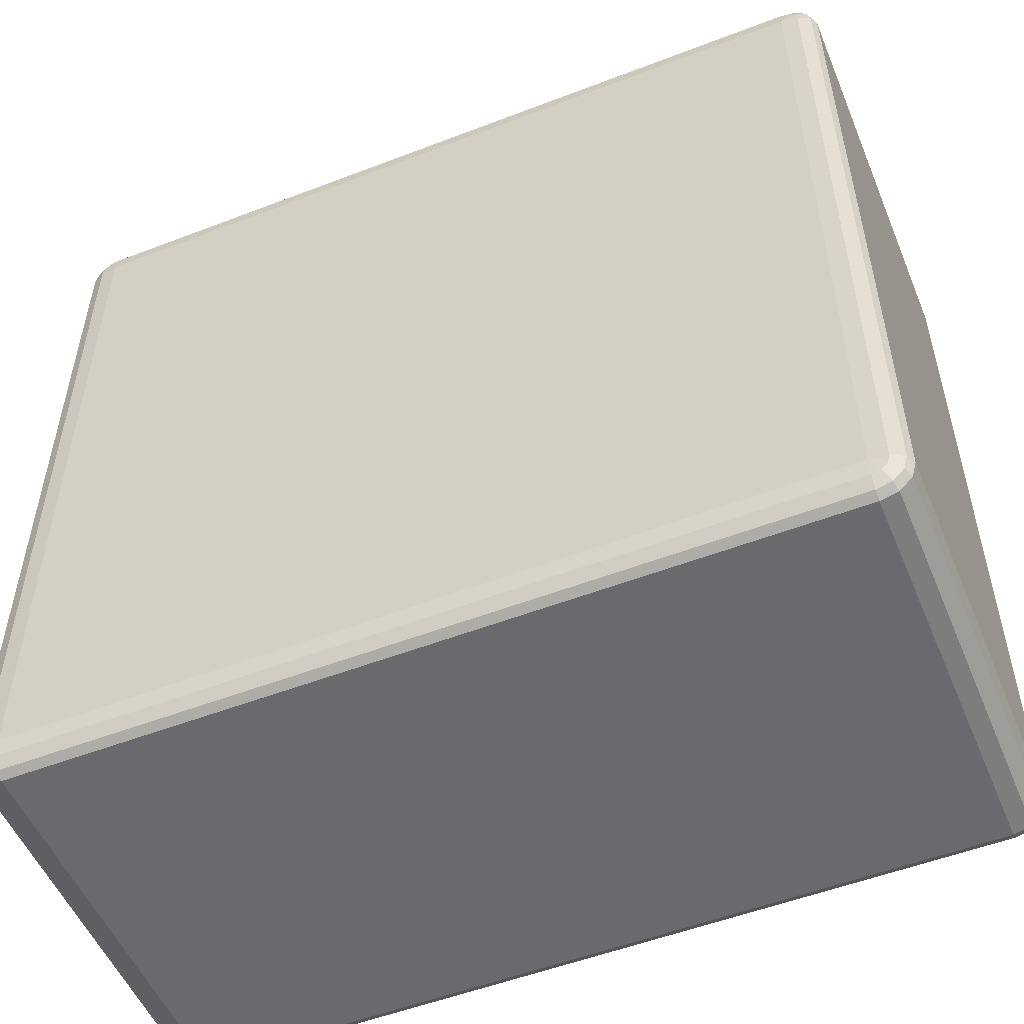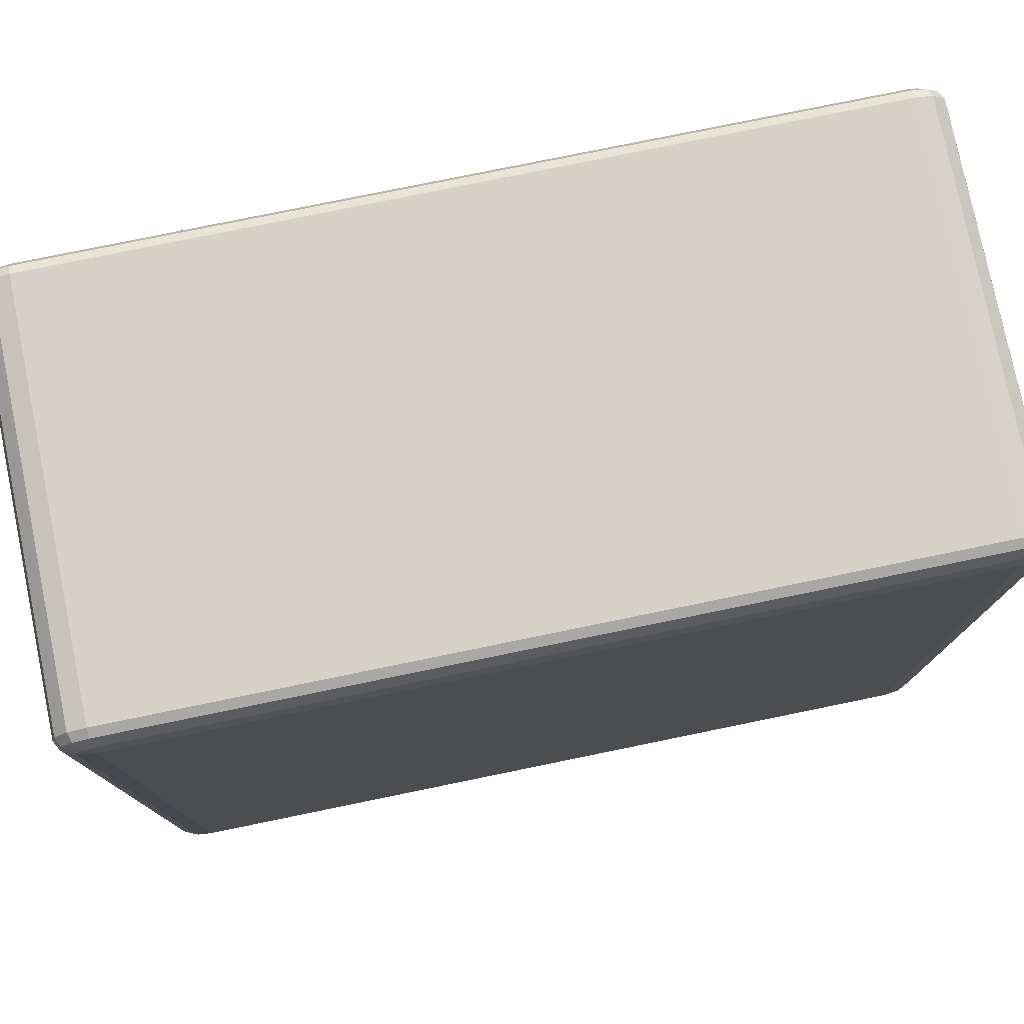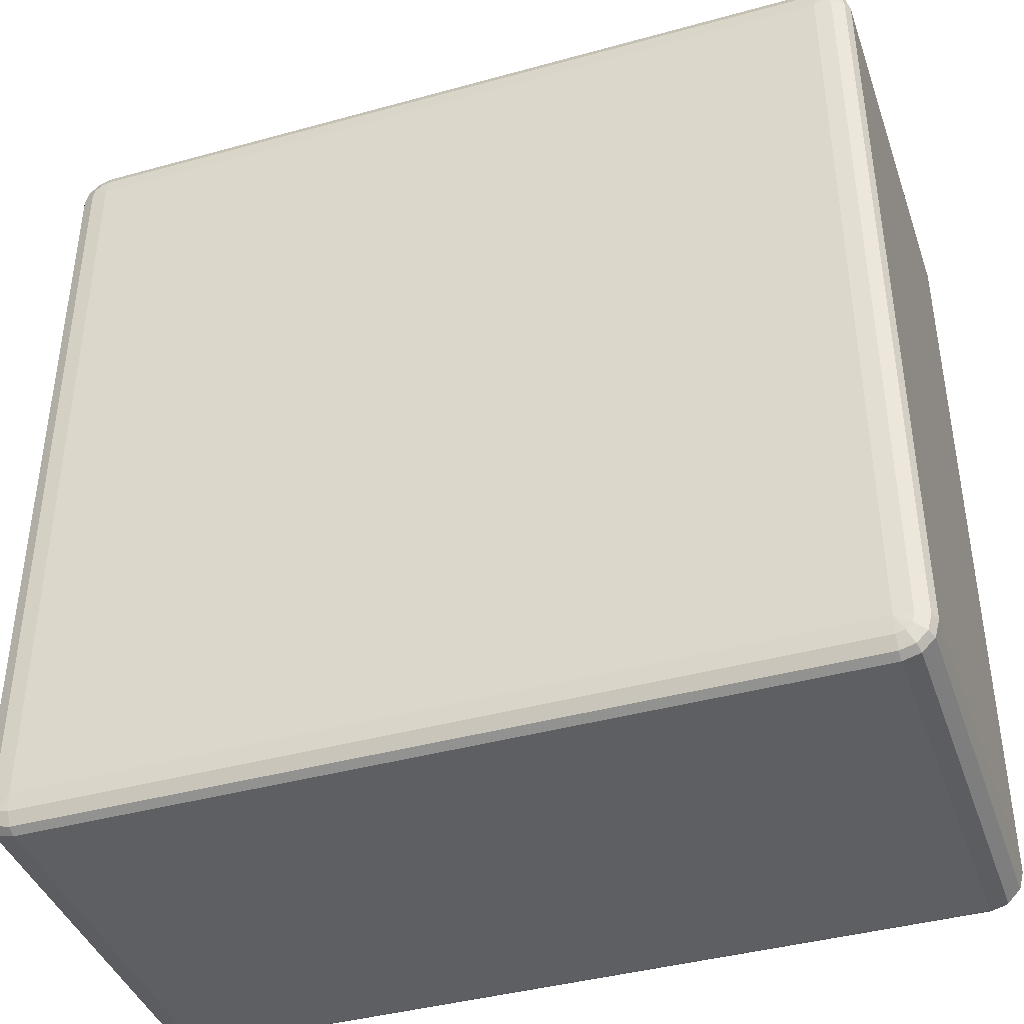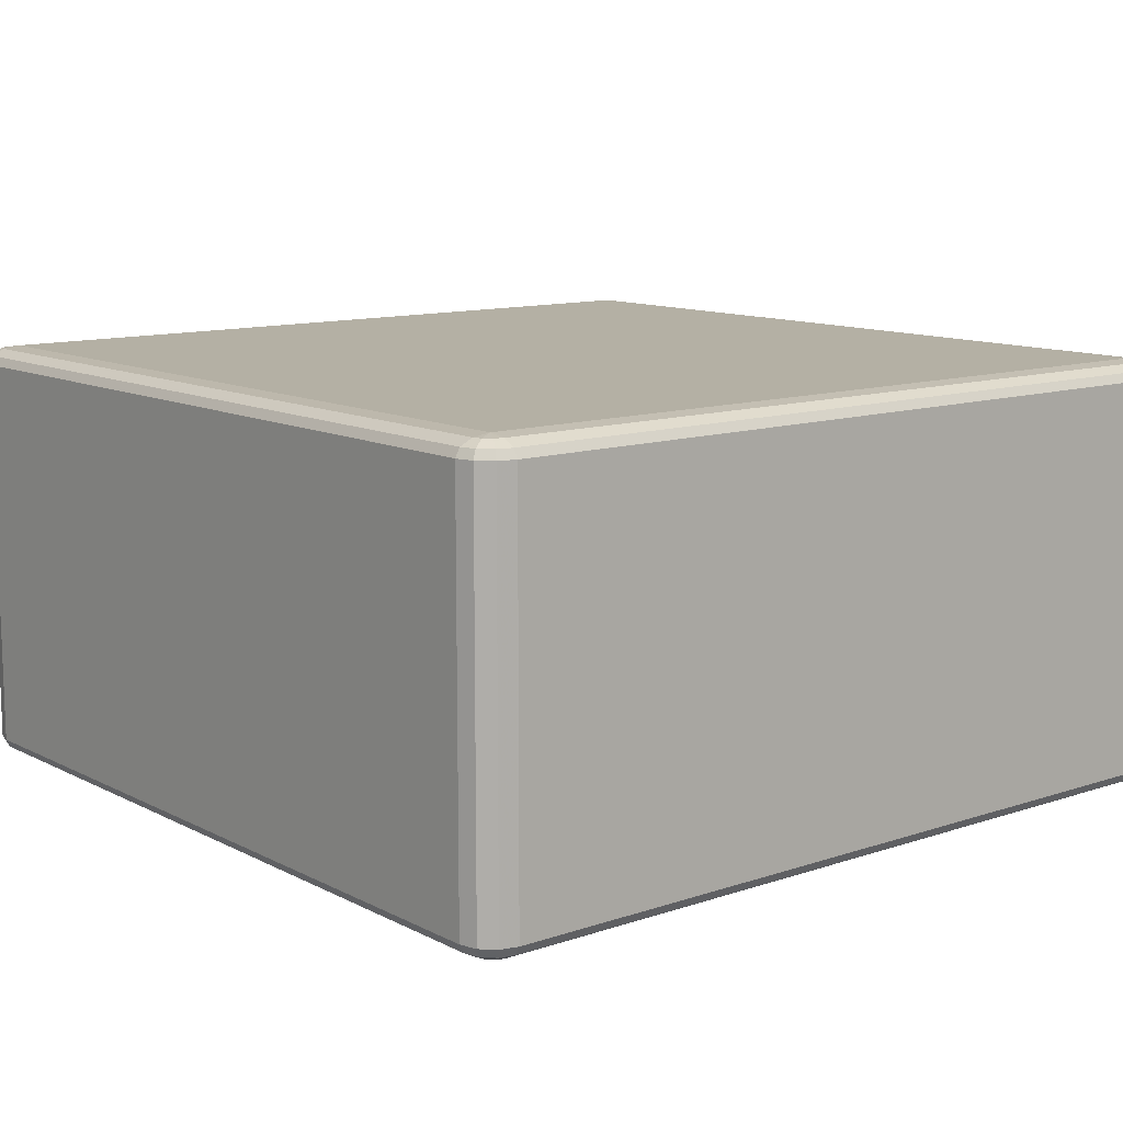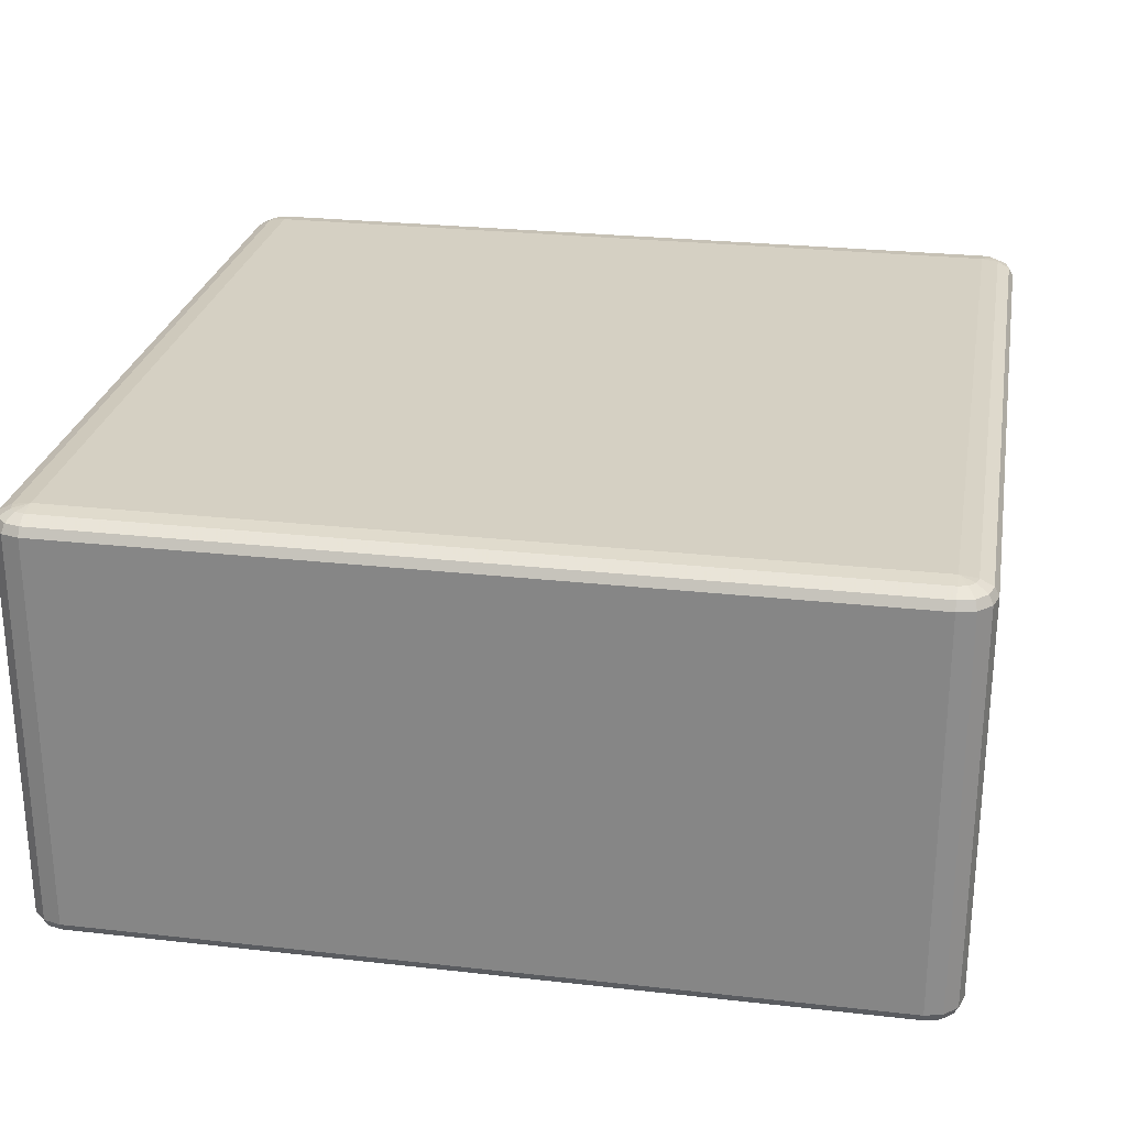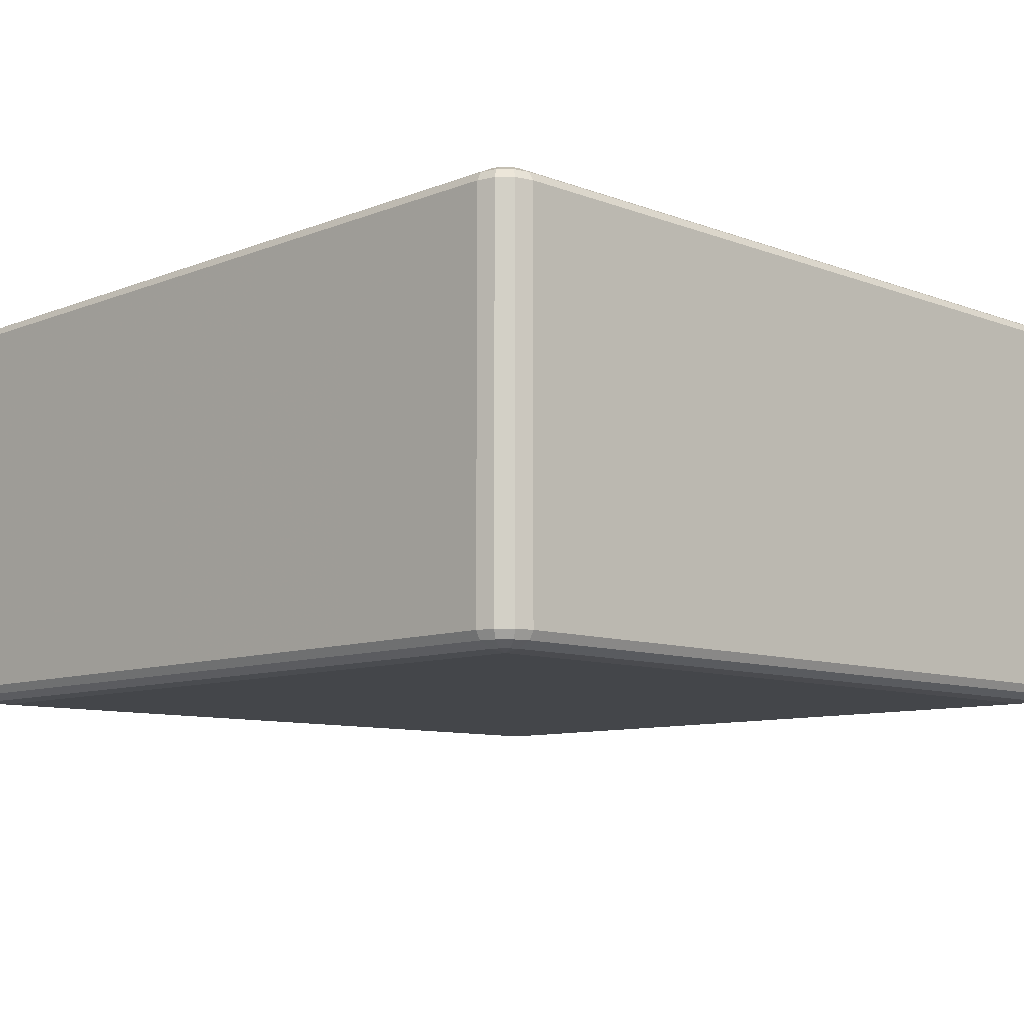
<metadata>
{"format":"obj","ext":"obj","renderer":"f3d","projection":"perspective","resolution":1024,"background":"white","views":[{"elev":-53.1,"azim":22.4,"up":"+Y"},{"elev":77.8,"azim":-11.6,"up":"+Y"},{"elev":-40.9,"azim":-161.4,"up":"+Y"},{"elev":11.4,"azim":-129.3,"up":"+Z"},{"elev":26.1,"azim":10.1,"up":"+Z"},{"elev":-9.4,"azim":-44.4,"up":"+Z"}]}
</metadata>
<code>
v -7650 -6150 878
v -7650 -6150 418
v -7670 -6145 418
v -7670 -6145 878
v -7685 -6130 418
v -7685 -6130 878
v -7690 -6110 418
v -7690 -6110 878
v -7690 -5190 418
v -7690 -5190 878
v -7685 -5170 418
v -7685 -5170 878
v -7670 -5155 418
v -7670 -5155 878
v -7650 -5150 418
v -7650 -5150 878
v -6730 -5150 418
v -6730 -5150 878
v -6710 -5155 418
v -6710 -5155 878
v -6695 -5170 418
v -6695 -5170 878
v -6690 -5190 418
v -6690 -5190 878
v -6690 -6110 418
v -6690 -6110 878
v -6695 -6130 418
v -6695 -6130 878
v -6710 -6145 418
v -6710 -6145 878
v -6730 -6150 418
v -6730 -6150 878
v -7650 -6145 888
v -7667 -6140 888
v -6730 -6145 888
v -7680 -6127 888
v -6713 -6140 888
v -7685 -6110 888
v -6700 -6127 888
v -7685 -5190 888
v -6695 -6110 888
v -7680 -5173 888
v -6695 -5190 888
v -7667 -5160 888
v -6700 -5173 888
v -7650 -5155 888
v -6713 -5160 888
v -6730 -5155 888
v -6720 -5173 895.3
v -6730 -5170 895.3
v -7650 -5170 895.3
v -7660 -5173 895.3
v -7650 -5190 898
v -7667 -5180 895.3
v -7670 -5190 895.3
v -6730 -5190 898
v -7670 -6110 895.3
v -7650 -6110 898
v -7667 -6120 895.3
v -7660 -6127 895.3
v -7650 -6130 895.3
v -6730 -6110 898
v -6730 -6130 895.3
v -6720 -6127 895.3
v -6713 -6120 895.3
v -6710 -6110 895.3
v -6710 -5190 895.3
v -6713 -5180 895.3
v -7667 -6140 408
v -7650 -6145 408
v -7680 -6127 408
v -6730 -6145 408
v -7685 -6110 408
v -6713 -6140 408
v -7685 -5190 408
v -6700 -6127 408
v -7680 -5173 408
v -6695 -6110 408
v -7667 -5160 408
v -6695 -5190 408
v -7650 -5155 408
v -6700 -5173 408
v -6730 -5155 408
v -6713 -5160 408
v -6730 -5170 400.7
v -6720 -5173 400.7
v -6713 -5180 400.7
v -6710 -5190 400.7
v -6730 -5190 398
v -6710 -6110 400.7
v -7650 -5170 400.7
v -6713 -6120 400.7
v -7660 -5173 400.7
v -6720 -6127 400.7
v -7667 -5180 400.7
v -7650 -5190 398
v -7670 -5190 400.7
v -7670 -6110 400.7
v -6730 -6110 398
v -7650 -6110 398
v -7667 -6120 400.7
v -6730 -6130 400.7
v -7660 -6127 400.7
v -7650 -6130 400.7
f 3 2 1
f 1 4 3
f 5 3 4
f 4 6 5
f 7 5 6
f 6 8 7
f 9 7 8
f 8 10 9
f 11 9 10
f 10 12 11
f 13 11 12
f 12 14 13
f 15 13 14
f 14 16 15
f 17 15 16
f 16 18 17
f 19 17 18
f 18 20 19
f 21 19 20
f 20 22 21
f 23 21 22
f 22 24 23
f 25 23 24
f 24 26 25
f 27 25 26
f 26 28 27
f 29 27 28
f 28 30 29
f 31 29 30
f 30 32 31
f 2 31 32
f 32 1 2
f 4 1 33
f 33 34 4
f 6 4 34
f 35 33 1
f 1 32 35
f 34 36 6
f 8 6 36
f 37 35 32
f 32 30 37
f 36 38 8
f 10 8 38
f 39 37 30
f 30 28 39
f 38 40 10
f 12 10 40
f 41 39 28
f 28 26 41
f 40 42 12
f 14 12 42
f 43 41 26
f 26 24 43
f 42 44 14
f 16 14 44
f 45 43 24
f 24 22 45
f 44 46 16
f 18 16 46
f 47 45 22
f 22 20 47
f 20 18 48
f 48 47 20
f 46 48 18
f 45 47 49
f 47 48 50
f 50 49 47
f 48 46 51
f 51 50 48
f 52 51 46
f 46 44 52
f 50 51 53
f 51 52 53
f 54 52 44
f 52 54 53
f 44 42 54
f 55 54 42
f 54 55 53
f 42 40 55
f 53 56 50
f 49 50 56
f 57 55 40
f 40 38 57
f 58 53 55
f 55 57 58
f 56 53 58
f 59 57 38
f 57 59 58
f 38 36 59
f 60 59 36
f 59 60 58
f 36 34 60
f 61 60 34
f 60 61 58
f 34 33 61
f 62 58 61
f 58 62 56
f 63 61 33
f 61 63 62
f 33 35 63
f 64 63 35
f 63 64 62
f 35 37 64
f 65 64 37
f 64 65 62
f 37 39 65
f 65 66 62
f 66 65 39
f 56 62 66
f 39 41 66
f 67 66 41
f 66 67 56
f 41 43 67
f 67 68 56
f 68 67 43
f 68 49 56
f 43 45 68
f 49 68 45
f 2 3 69
f 69 70 2
f 31 2 70
f 71 69 3
f 3 5 71
f 70 72 31
f 29 31 72
f 73 71 5
f 5 7 73
f 72 74 29
f 27 29 74
f 75 73 7
f 7 9 75
f 74 76 27
f 25 27 76
f 77 75 9
f 9 11 77
f 76 78 25
f 23 25 78
f 79 77 11
f 11 13 79
f 78 80 23
f 21 23 80
f 81 79 13
f 13 15 81
f 80 82 21
f 19 21 82
f 83 81 15
f 15 17 83
f 17 19 84
f 84 83 17
f 82 84 19
f 81 83 85
f 83 84 86
f 86 85 83
f 84 82 87
f 87 86 84
f 88 87 82
f 82 80 88
f 87 89 86
f 88 89 87
f 86 89 85
f 90 88 80
f 80 78 90
f 85 91 81
f 91 85 89
f 79 81 91
f 92 90 78
f 78 76 92
f 91 93 79
f 77 79 93
f 94 92 76
f 76 74 94
f 93 95 77
f 75 77 95
f 91 96 93
f 93 96 95
f 89 96 91
f 95 97 75
f 95 96 97
f 73 75 97
f 97 98 73
f 98 97 96
f 71 73 98
f 96 89 99
f 99 89 88
f 88 90 99
f 92 99 90
f 94 99 92
f 96 100 98
f 99 100 96
f 98 101 71
f 98 100 101
f 69 71 101
f 102 99 94
f 100 99 102
f 102 94 74
f 74 72 102
f 101 103 69
f 101 100 103
f 70 69 103
f 102 104 100
f 103 100 104
f 104 102 72
f 103 104 70
f 72 70 104

</code>
